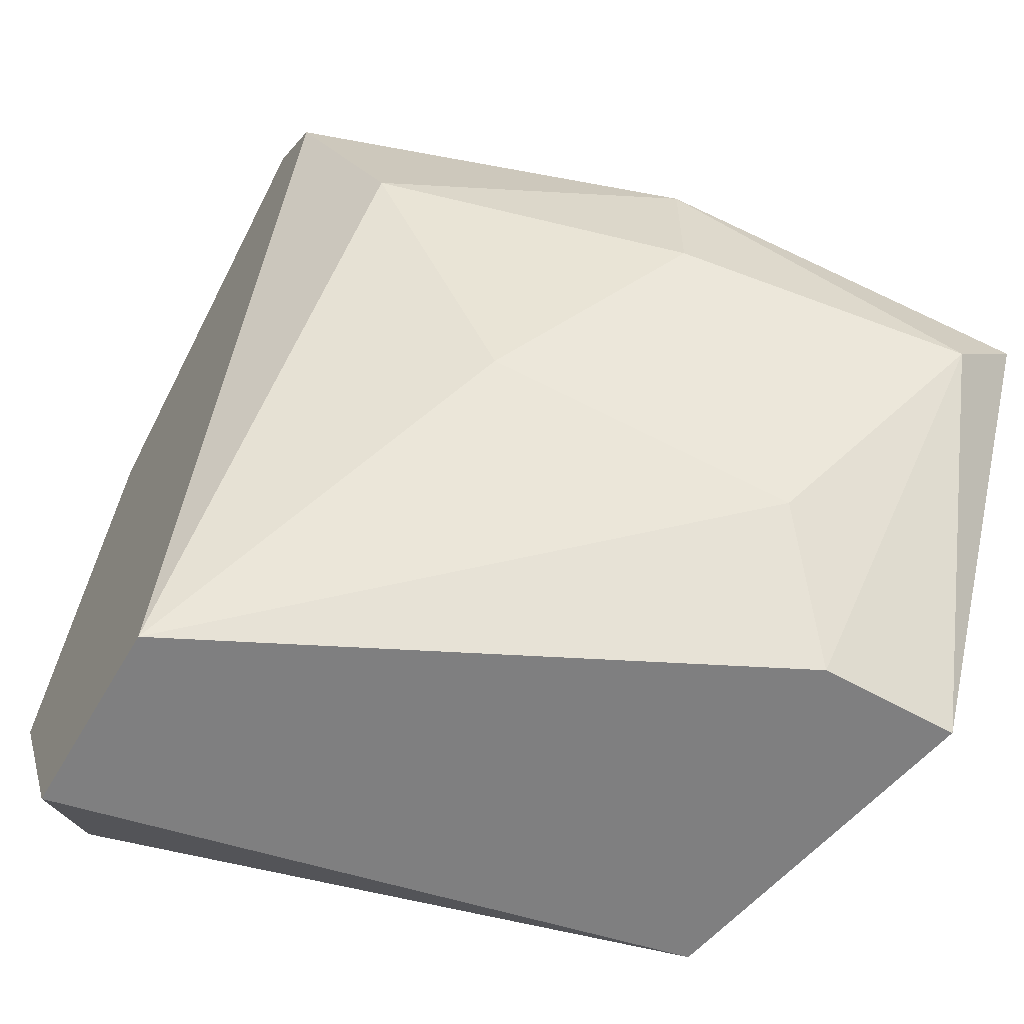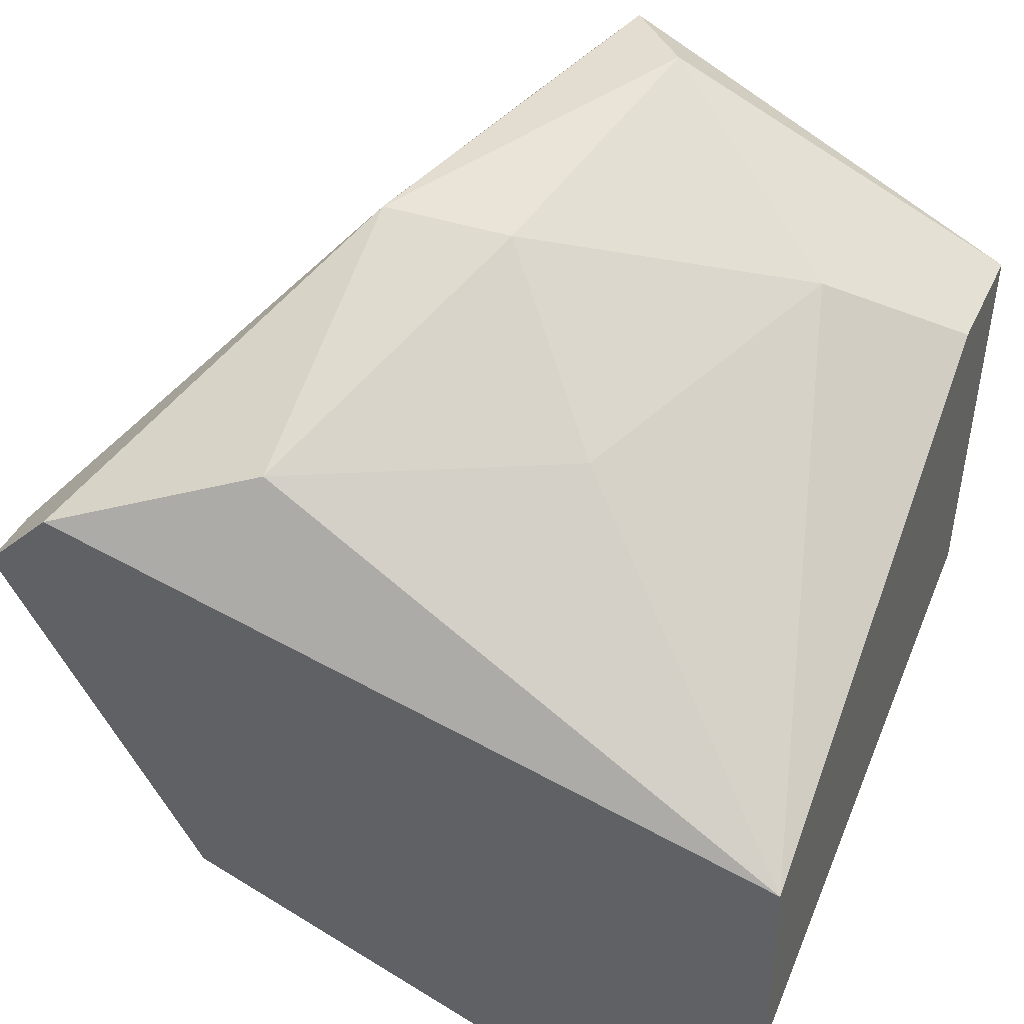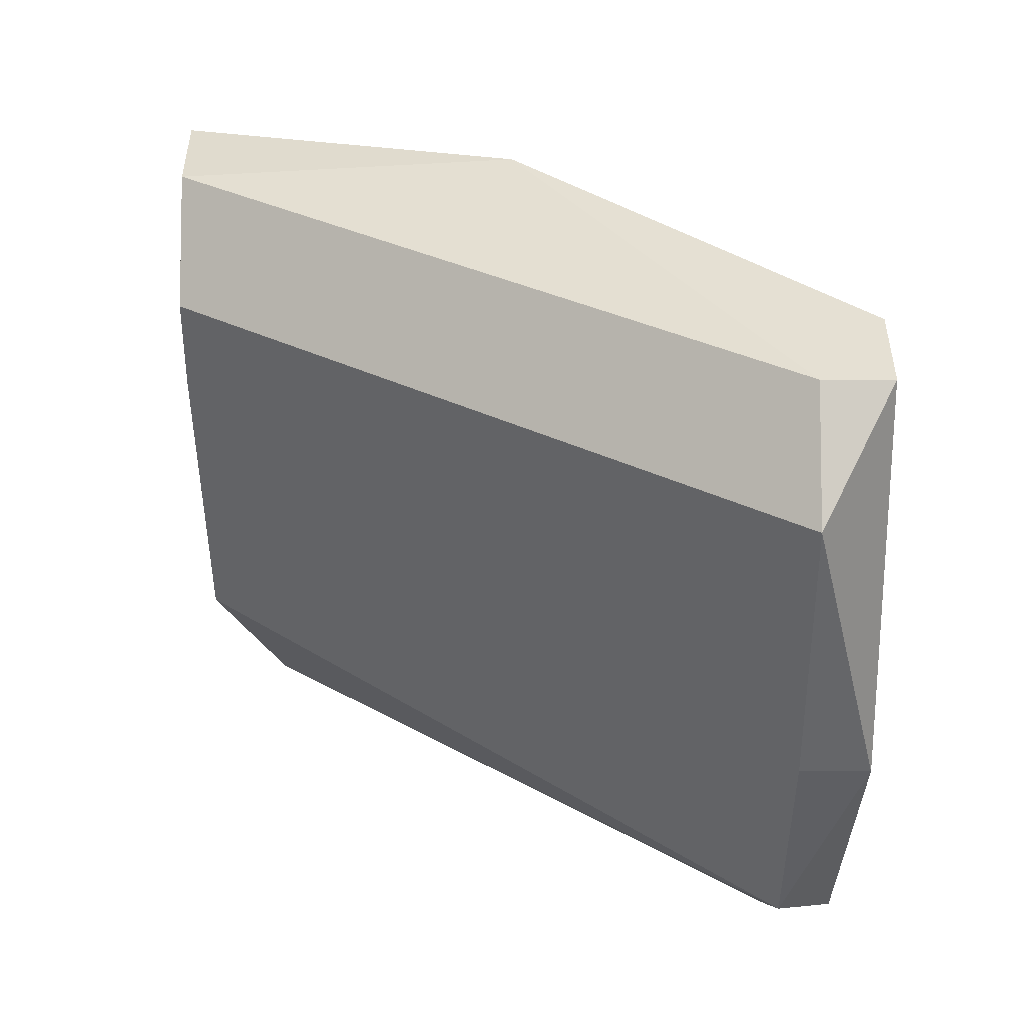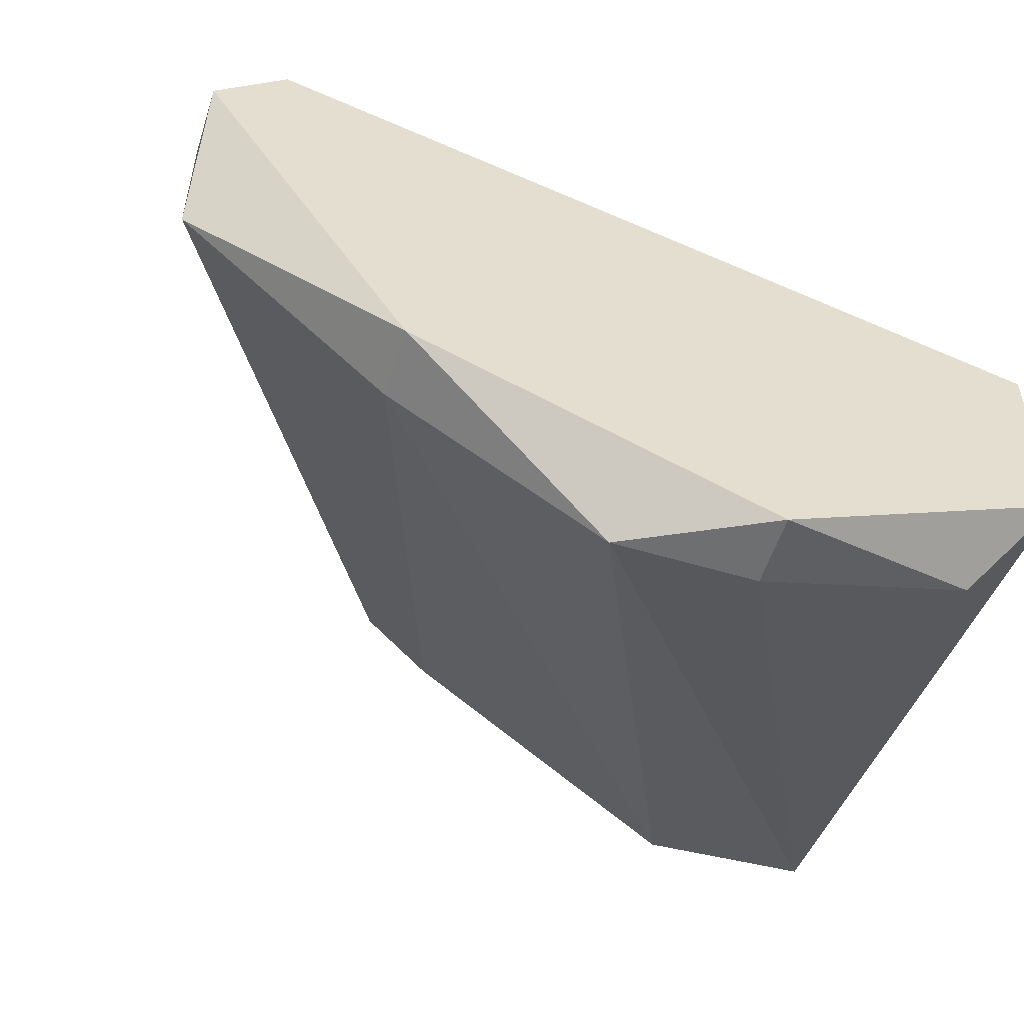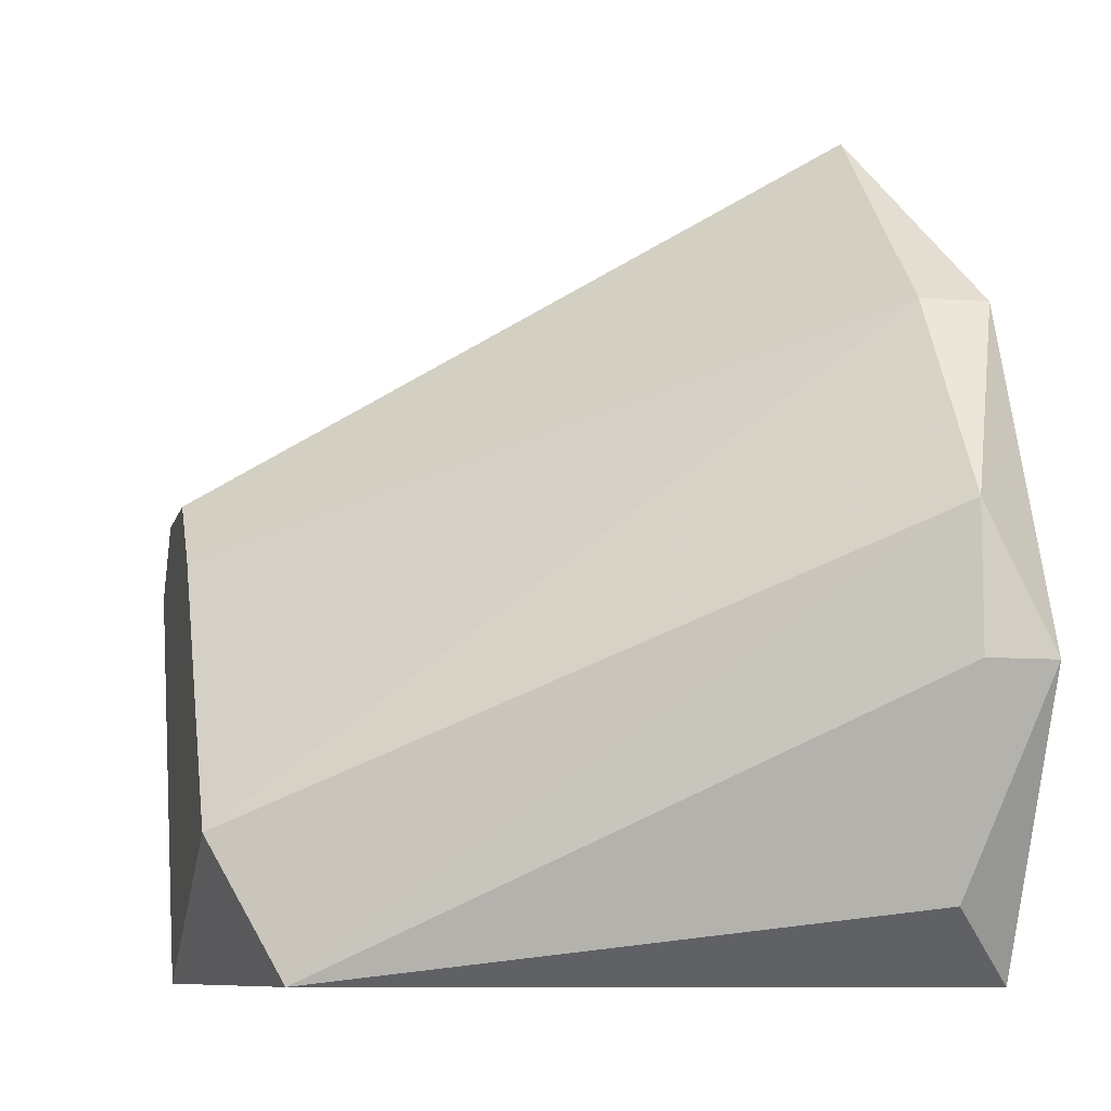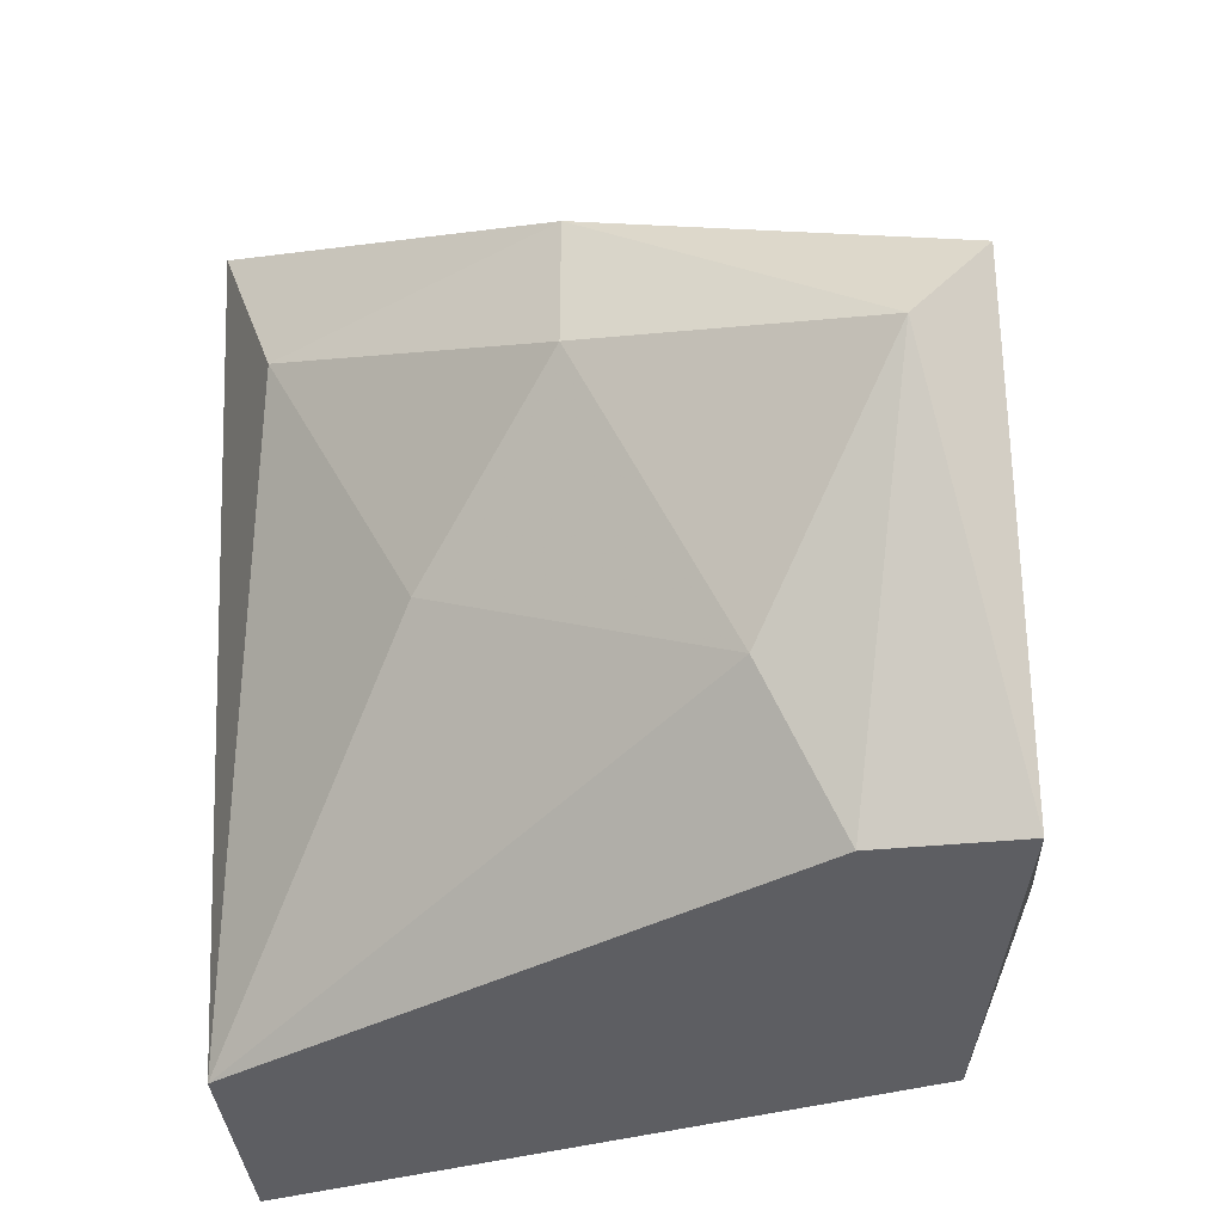
<metadata>
{"format":"obj","ext":"obj","renderer":"f3d","projection":"perspective","resolution":1024,"background":"white","views":[{"elev":-59.8,"azim":150.1,"up":"+Z"},{"elev":39.2,"azim":112.8,"up":"+Y"},{"elev":-6.9,"azim":0.1,"up":"+Y"},{"elev":-54.5,"azim":72.4,"up":"+Y"},{"elev":-8.5,"azim":-13.0,"up":"+Z"},{"elev":-39.0,"azim":-173.1,"up":"+Z"}]}
</metadata>
<code>
v 0.01524 0.07044 0.02876
v 0.01524 0.07044 0.0244
v 0.02397 0.04864 0.0135
v 0.02397 0.05736 0.03748
v 0.02397 0.06608 0.02876
v 0.02397 0.06172 0.03748
v 0.02397 0.05082 0.03094
v 0.02397 0.04646 0.0244
v 0.02397 0.04646 0.02004
v 0.01088 0.06826 0.01568
v 0.02615 0.05736 0.01131
v 0.02615 0.06172 0.03748
v 0.02615 0.05082 0.01131
v 0.02615 0.05082 0.03094
v 0.02615 0.04646 0.02004
v 0.02615 0.0639 0.0353
v 0.006521 0.05518 0.01131
v 0.006521 0.07263 0.02222
v 0.008703 0.06608 0.01131
v 0.004339 0.05736 0.01568
v 0.004339 0.06608 0.02658
v 0.004339 0.06608 0.01131
v 0.004339 0.07044 0.02658
v 0.004339 0.0639 0.0244
v 0.004339 0.07263 0.0244
v 0.01961 0.06608 0.02004
f 2 5 26
f 22 11 17
f 15 11 16
f 22 24 23
f 9 15 8
f 17 9 8
f 11 15 13
f 17 11 13
f 24 22 20
f 22 17 20
f 17 8 20
f 1 2 18
f 18 2 10
f 1 16 5
f 16 11 5
f 2 1 5
f 16 1 12
f 15 16 12
f 4 24 7
f 24 20 7
f 20 8 7
f 8 15 14
f 15 12 14
f 12 4 14
f 4 7 14
f 7 8 14
f 15 9 3
f 9 17 3
f 13 15 3
f 17 13 3
f 11 22 19
f 22 18 19
f 18 10 19
f 10 11 19
f 24 4 21
f 4 23 21
f 23 24 21
f 23 1 25
f 22 23 25
f 18 22 25
f 1 18 25
f 23 4 6
f 1 23 6
f 4 12 6
f 12 1 6
f 10 2 26
f 11 10 26
f 5 11 26

</code>
